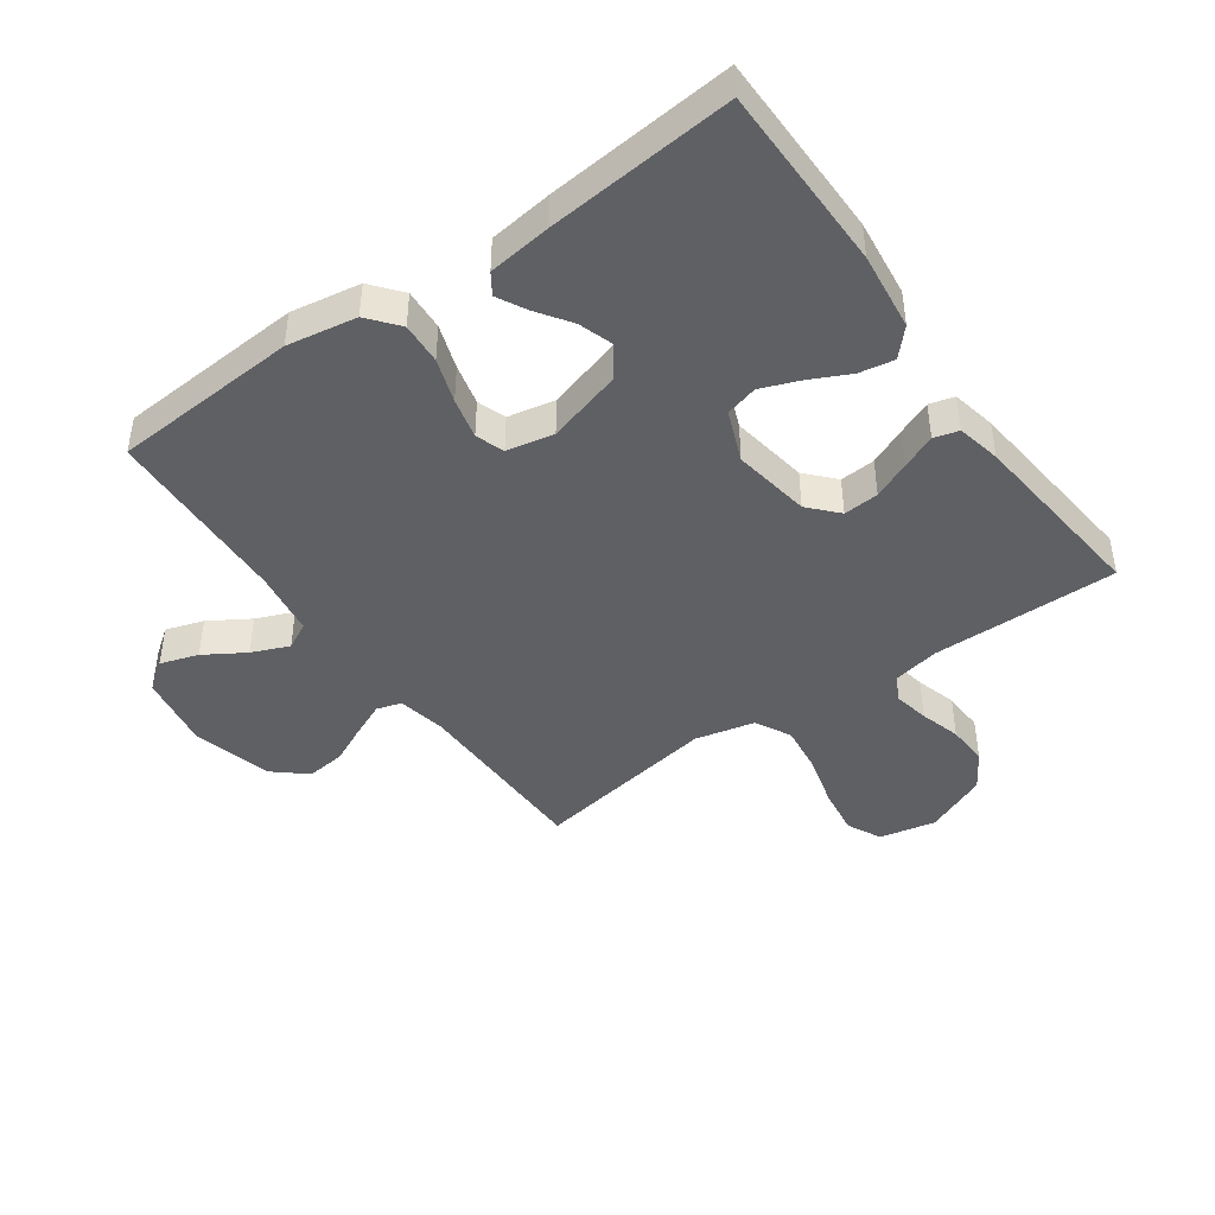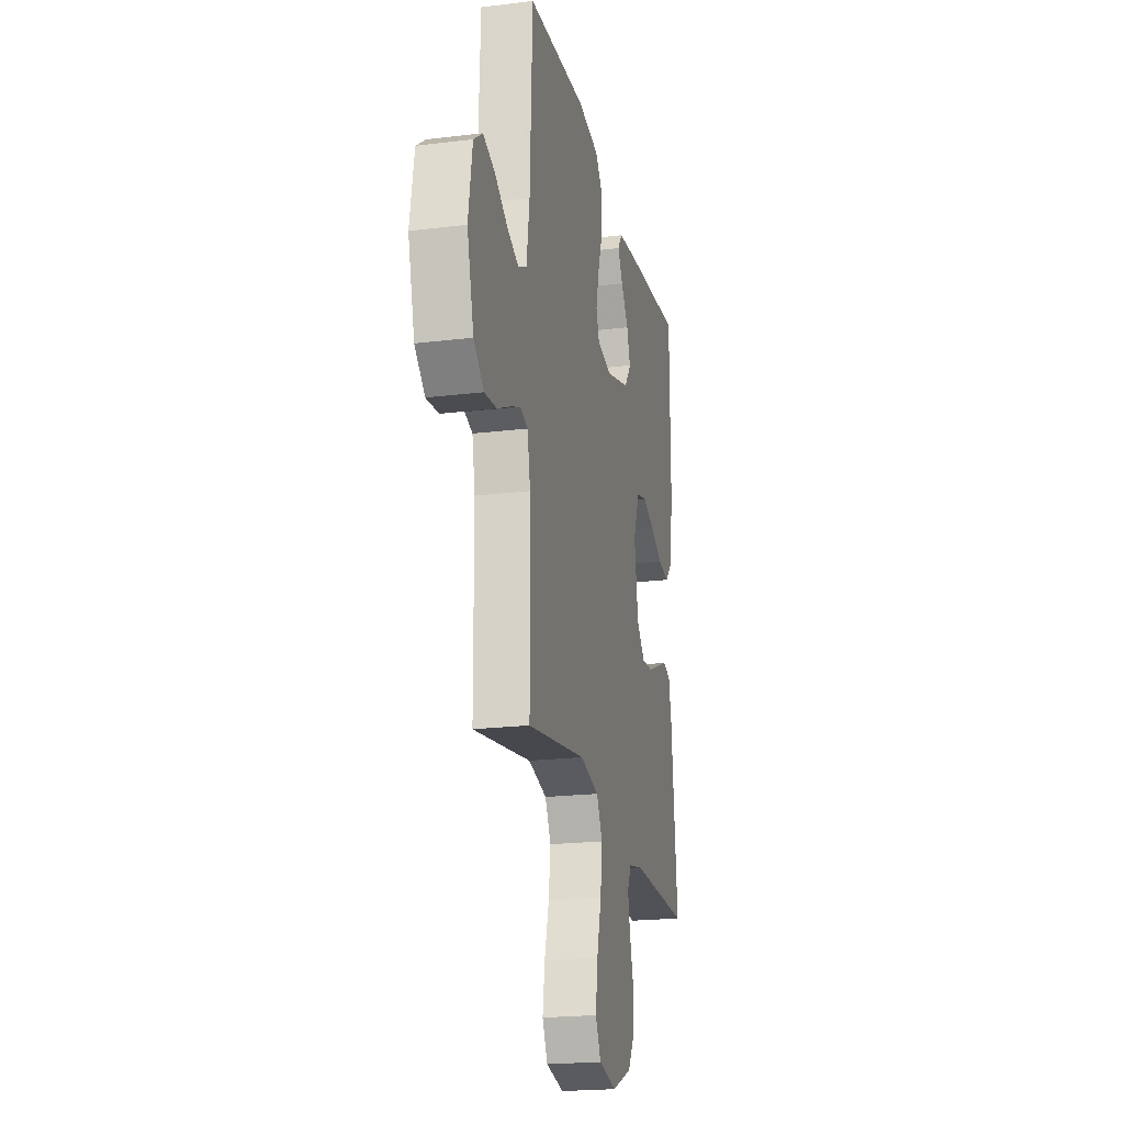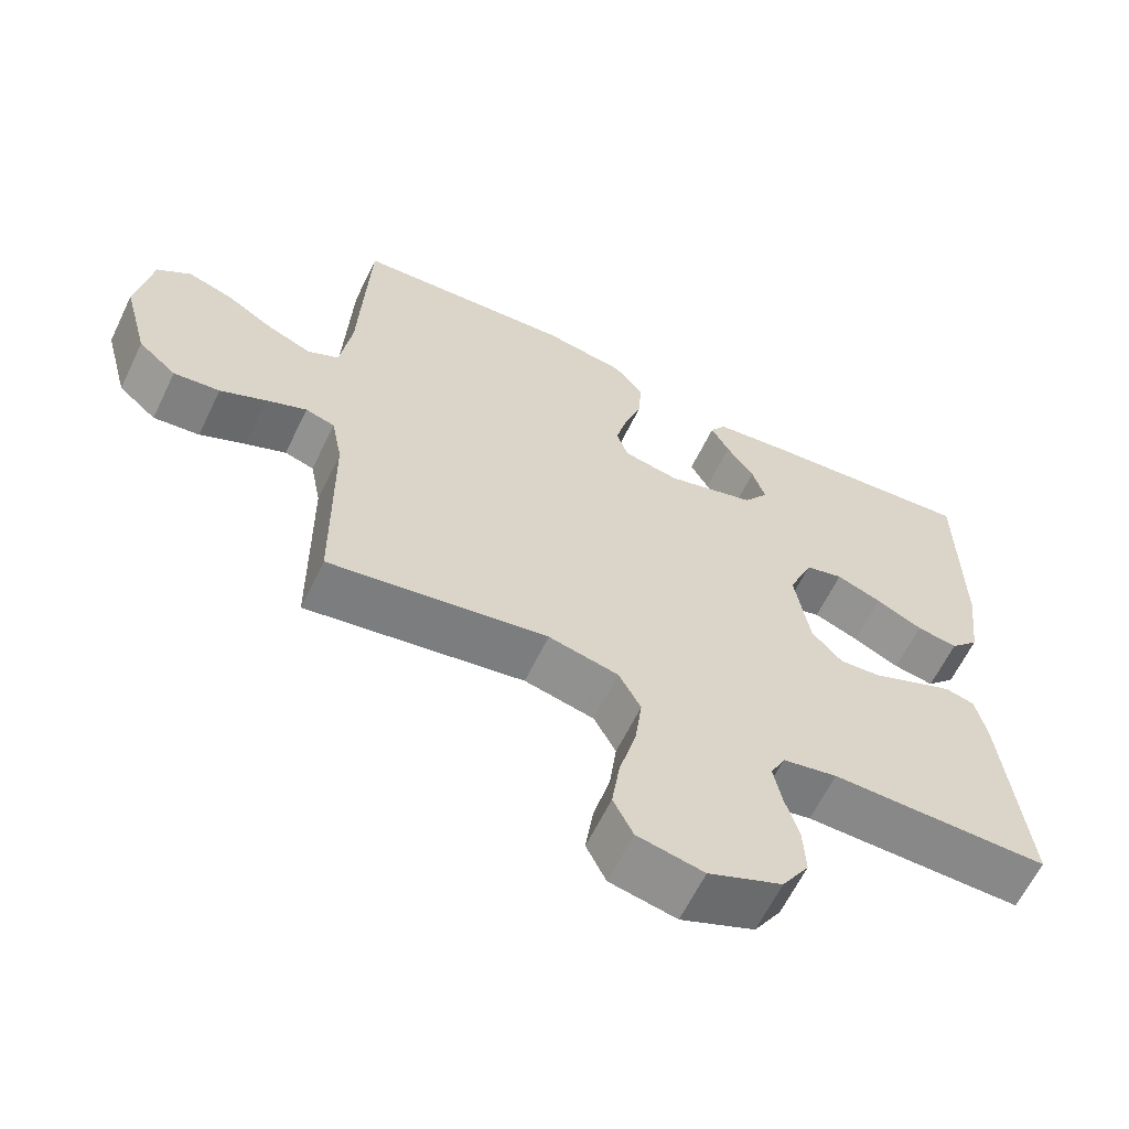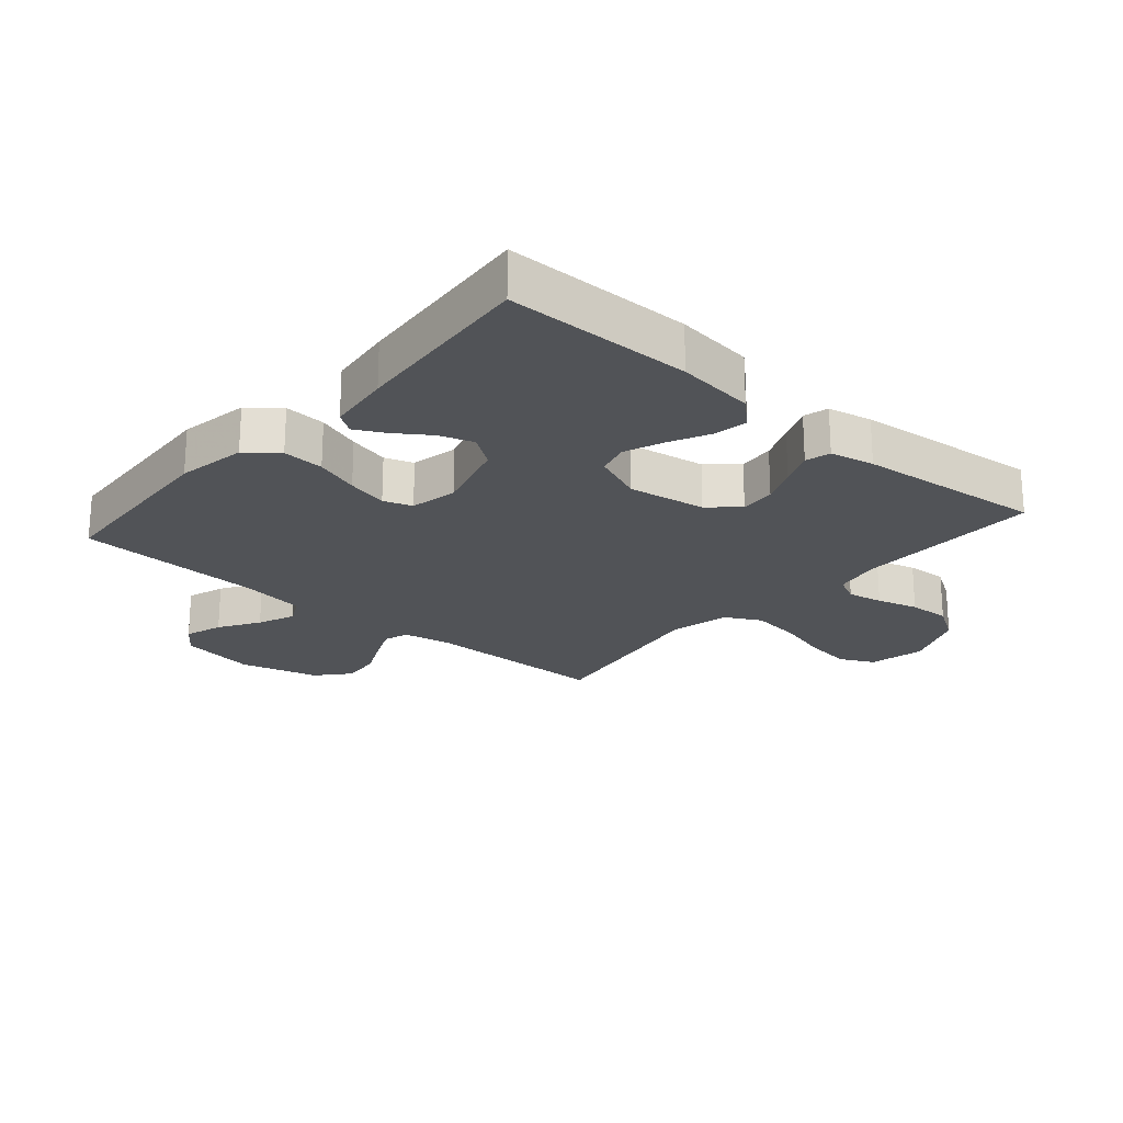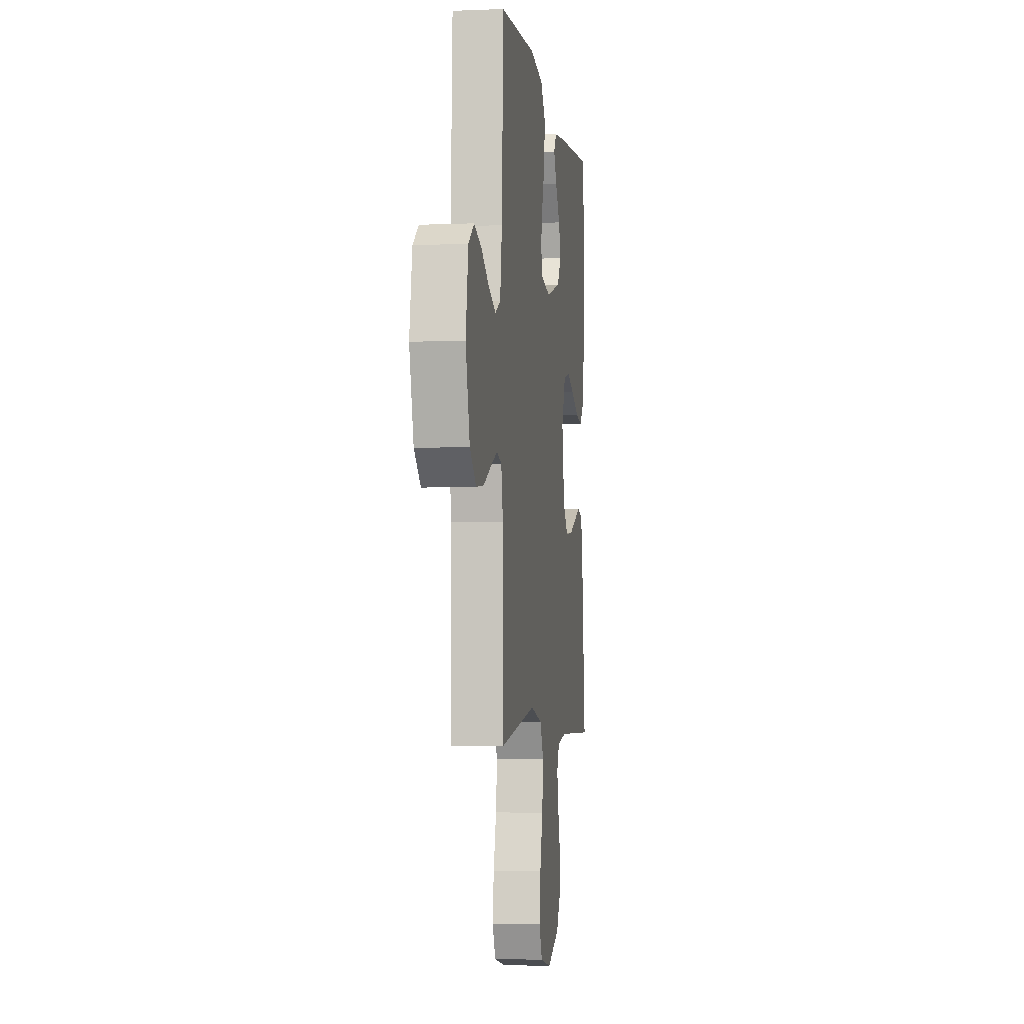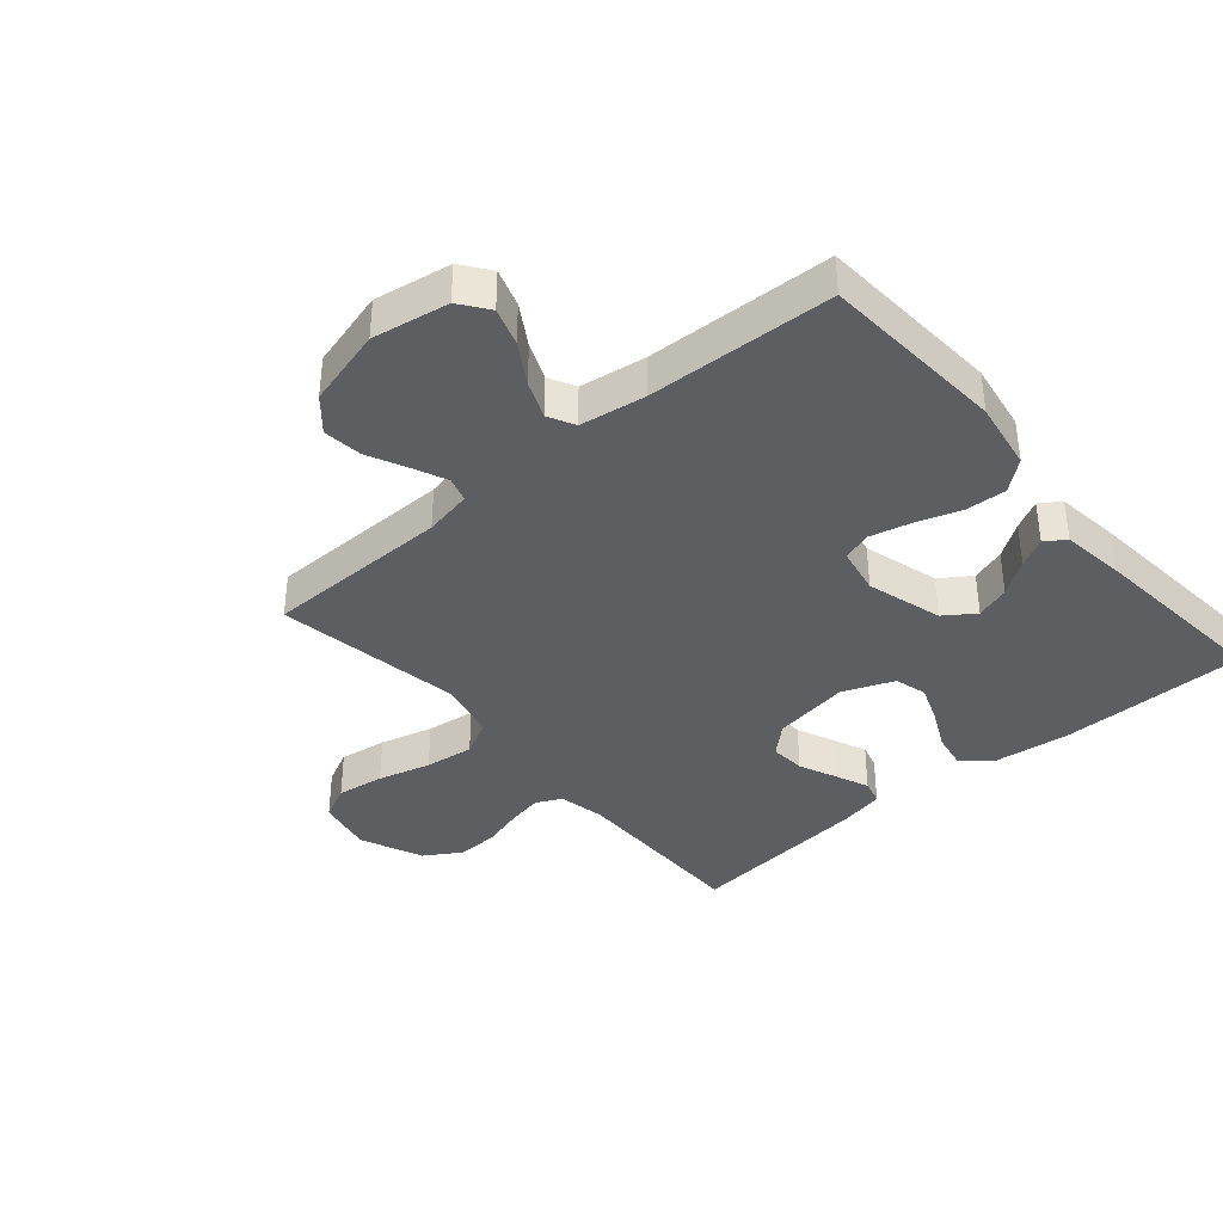
<metadata>
{"format":"obj","ext":"obj","renderer":"f3d","projection":"perspective","resolution":1024,"background":"white","views":[{"elev":-43.9,"azim":35.4,"up":"+Y"},{"elev":-20.9,"azim":-77.6,"up":"+Z"},{"elev":-62.6,"azim":-25.8,"up":"+Z"},{"elev":-22.2,"azim":49.0,"up":"+Y"},{"elev":-4.0,"azim":-82.1,"up":"+Z"},{"elev":-37.9,"azim":-49.4,"up":"+Y"}]}
</metadata>
<code>
v 0.5 0.07 0.5
v 0.502 0.07 0.2
v 0.487 0.07 0.074
v 0.447 0.07 0.031
v 0.391 0.07 0.041
v 0.327 0.07 0.072
v 0.265 0.07 0.096
v 0.213 0.07 0.082
v 0.18 0.07 0
v 0.2 0.07 -0.125
v 0.242 0.07 -0.171
v 0.299 0.07 -0.167
v 0.359 0.07 -0.141
v 0.414 0.07 -0.118
v 0.454 0.07 -0.129
v 0.469 0.07 -0.2
v 0.5 0.07 -0.5
v 0.2 0.07 -0.497
v 0.125 0.07 -0.512
v 0.105 0.07 -0.553
v 0.116 0.07 -0.61
v 0.135 0.07 -0.676
v 0.138 0.07 -0.743
v 0.101 0.07 -0.802
v 0 0.07 -0.845
v -0.091 0.07 -0.826
v -0.118 0.07 -0.771
v -0.107 0.07 -0.694
v -0.084 0.07 -0.609
v -0.074 0.07 -0.53
v -0.104 0.07 -0.473
v -0.2 0.07 -0.451
v -0.5 0.07 -0.5
v -0.503 0.07 -0.2
v -0.518 0.07 -0.123
v -0.558 0.07 -0.111
v -0.613 0.07 -0.135
v -0.676 0.07 -0.165
v -0.739 0.07 -0.172
v -0.791 0.07 -0.127
v -0.825 0.07 0
v -0.804 0.07 0.123
v -0.758 0.07 0.157
v -0.697 0.07 0.137
v -0.632 0.07 0.097
v -0.572 0.07 0.072
v -0.529 0.07 0.094
v -0.513 0.07 0.2
v -0.5 0.07 0.5
v -0.2 0.07 0.519
v -0.088 0.07 0.5
v -0.048 0.07 0.451
v -0.052 0.07 0.384
v -0.076 0.07 0.313
v -0.092 0.07 0.247
v -0.076 0.07 0.201
v 0 0.07 0.186
v 0.122 0.07 0.221
v 0.156 0.07 0.27
v 0.138 0.07 0.325
v 0.1 0.07 0.38
v 0.075 0.07 0.427
v 0.097 0.07 0.46
v 0.2 0.07 0.473
v 0.5 0 0.5
v 0.502 0 0.2
v 0.487 0 0.074
v 0.447 0 0.031
v 0.391 0 0.041
v 0.327 0 0.072
v 0.265 0 0.096
v 0.213 0 0.082
v 0.18 0 0
v 0.2 0 -0.125
v 0.242 0 -0.171
v 0.299 0 -0.167
v 0.359 0 -0.141
v 0.414 0 -0.118
v 0.454 0 -0.129
v 0.469 0 -0.2
v 0.5 0 -0.5
v 0.2 0 -0.497
v 0.125 0 -0.512
v 0.105 0 -0.553
v 0.116 0 -0.61
v 0.135 0 -0.676
v 0.138 0 -0.743
v 0.101 0 -0.802
v 0 0 -0.845
v -0.091 0 -0.826
v -0.118 0 -0.771
v -0.107 0 -0.694
v -0.084 0 -0.609
v -0.074 0 -0.53
v -0.104 0 -0.473
v -0.2 0 -0.451
v -0.5 0 -0.5
v -0.503 0 -0.2
v -0.518 0 -0.123
v -0.558 0 -0.111
v -0.613 0 -0.135
v -0.676 0 -0.165
v -0.739 0 -0.172
v -0.791 0 -0.127
v -0.825 0 0
v -0.804 0 0.123
v -0.758 0 0.157
v -0.697 0 0.137
v -0.632 0 0.097
v -0.572 0 0.072
v -0.529 0 0.094
v -0.513 0 0.2
v -0.5 0 0.5
v -0.2 0 0.519
v -0.088 0 0.5
v -0.048 0 0.451
v -0.052 0 0.384
v -0.076 0 0.313
v -0.092 0 0.247
v -0.076 0 0.201
v 0 0 0.186
v 0.122 0 0.221
v 0.156 0 0.27
v 0.138 0 0.325
v 0.1 0 0.38
v 0.075 0 0.427
v 0.097 0 0.46
v 0.2 0 0.473
f 4 5 6
f 3 4 6
f 2 3 6
f 1 2 6
f 64 1 6
f 63 64 6
f 62 63 6
f 61 62 6
f 60 61 6
f 59 60 6 7
f 58 59 7 8
f 57 58 8 9
f 56 57 9 10
f 52 53 54
f 51 52 54
f 50 51 54
f 49 50 54
f 48 49 54
f 47 48 54 55
f 46 47 55 56
f 43 44 45
f 42 43 45
f 41 42 45
f 40 41 45
f 39 40 45
f 38 39 45
f 37 38 45
f 36 37 45 46
f 46 56 10
f 36 46 10
f 35 36 10
f 32 33 34
f 35 10 11
f 34 35 11
f 32 34 11
f 31 32 11
f 27 28 29
f 26 27 29
f 25 26 29
f 24 25 29
f 23 24 29
f 22 23 29
f 21 22 29
f 20 21 29 30
f 30 31 11
f 20 30 11
f 19 20 11
f 16 17 18
f 15 16 18
f 14 15 18
f 13 14 18
f 12 13 18
f 11 12 18 19
f 70 69 68
f 70 68 67
f 70 67 66
f 70 66 65
f 70 65 128
f 70 128 127
f 70 127 126
f 70 126 125
f 70 125 124
f 71 70 124 123
f 72 71 123 122
f 73 72 122 121
f 74 73 121 120
f 118 117 116
f 118 116 115
f 118 115 114
f 118 114 113
f 118 113 112
f 119 118 112 111
f 120 119 111 110
f 109 108 107
f 109 107 106
f 109 106 105
f 109 105 104
f 109 104 103
f 109 103 102
f 109 102 101
f 110 109 101 100
f 74 120 110
f 74 110 100
f 74 100 99
f 98 97 96
f 75 74 99
f 75 99 98
f 75 98 96
f 75 96 95
f 93 92 91
f 93 91 90
f 93 90 89
f 93 89 88
f 93 88 87
f 93 87 86
f 93 86 85
f 94 93 85 84
f 75 95 94
f 75 94 84
f 75 84 83
f 82 81 80
f 82 80 79
f 82 79 78
f 82 78 77
f 82 77 76
f 83 82 76 75
f 1 65 66 2
f 2 66 67 3
f 3 67 68 4
f 4 68 69 5
f 5 69 70 6
f 6 70 71 7
f 7 71 72 8
f 8 72 73 9
f 9 73 74 10
f 10 74 75 11
f 11 75 76 12
f 12 76 77 13
f 13 77 78 14
f 14 78 79 15
f 15 79 80 16
f 16 80 81 17
f 17 81 82 18
f 18 82 83 19
f 19 83 84 20
f 20 84 85 21
f 21 85 86 22
f 22 86 87 23
f 23 87 88 24
f 24 88 89 25
f 25 89 90 26
f 26 90 91 27
f 27 91 92 28
f 28 92 93 29
f 29 93 94 30
f 30 94 95 31
f 31 95 96 32
f 32 96 97 33
f 33 97 98 34
f 34 98 99 35
f 35 99 100 36
f 36 100 101 37
f 37 101 102 38
f 38 102 103 39
f 39 103 104 40
f 40 104 105 41
f 41 105 106 42
f 42 106 107 43
f 43 107 108 44
f 44 108 109 45
f 45 109 110 46
f 46 110 111 47
f 47 111 112 48
f 48 112 113 49
f 49 113 114 50
f 50 114 115 51
f 51 115 116 52
f 52 116 117 53
f 53 117 118 54
f 54 118 119 55
f 55 119 120 56
f 56 120 121 57
f 57 121 122 58
f 58 122 123 59
f 59 123 124 60
f 60 124 125 61
f 61 125 126 62
f 62 126 127 63
f 63 127 128 64
f 64 128 65 1

</code>
